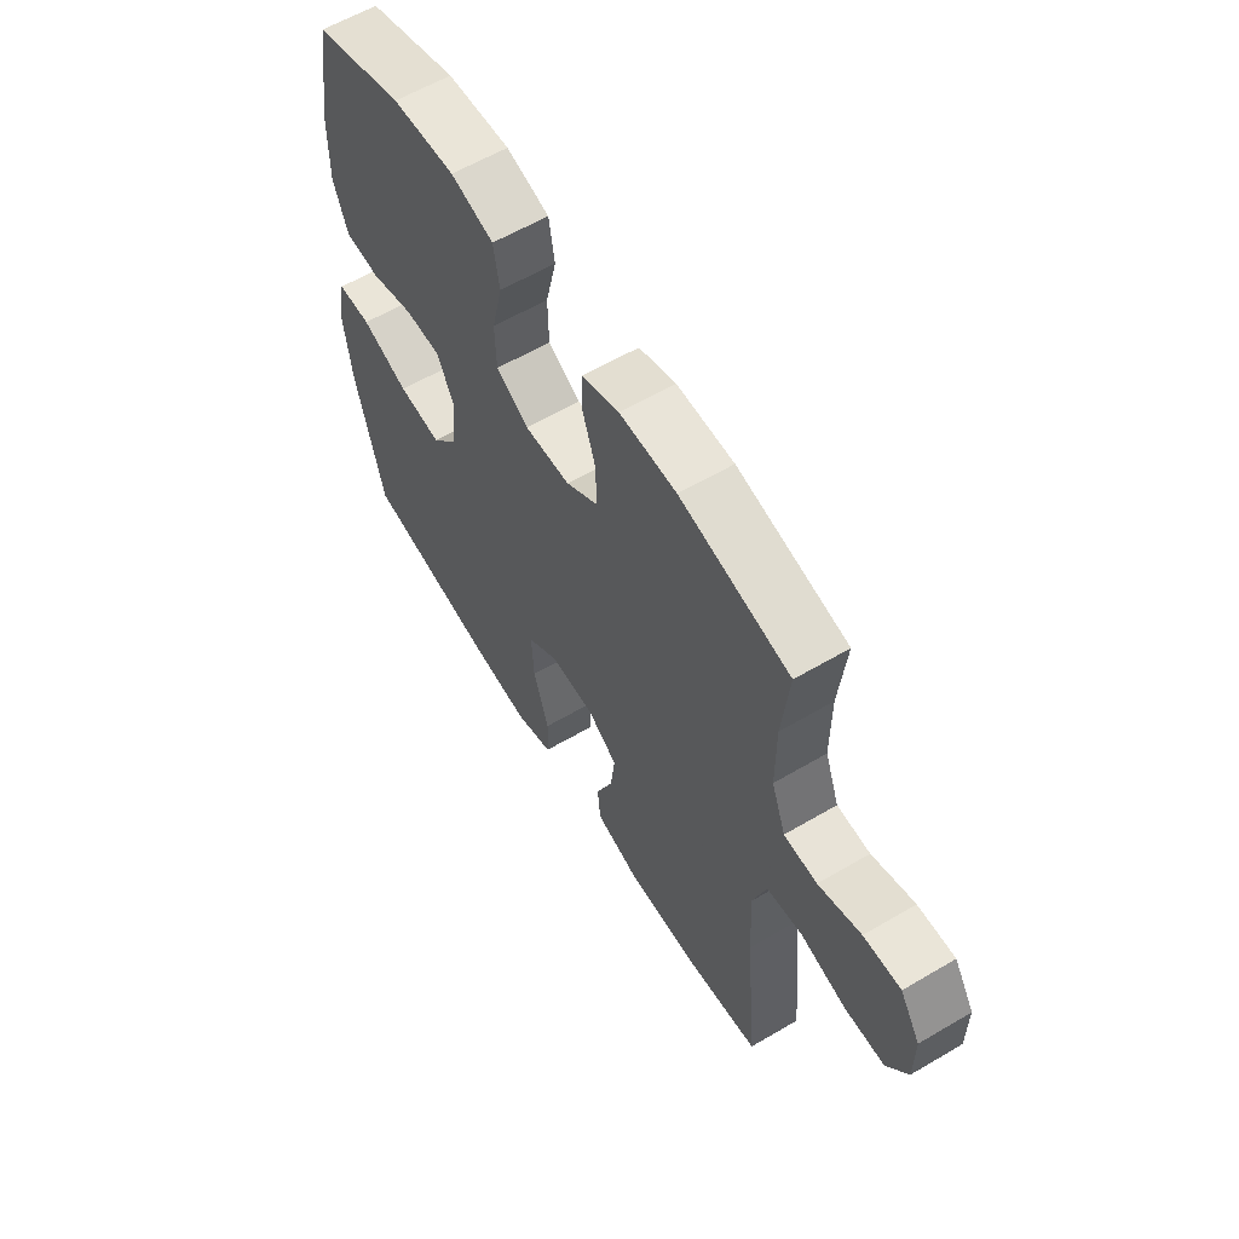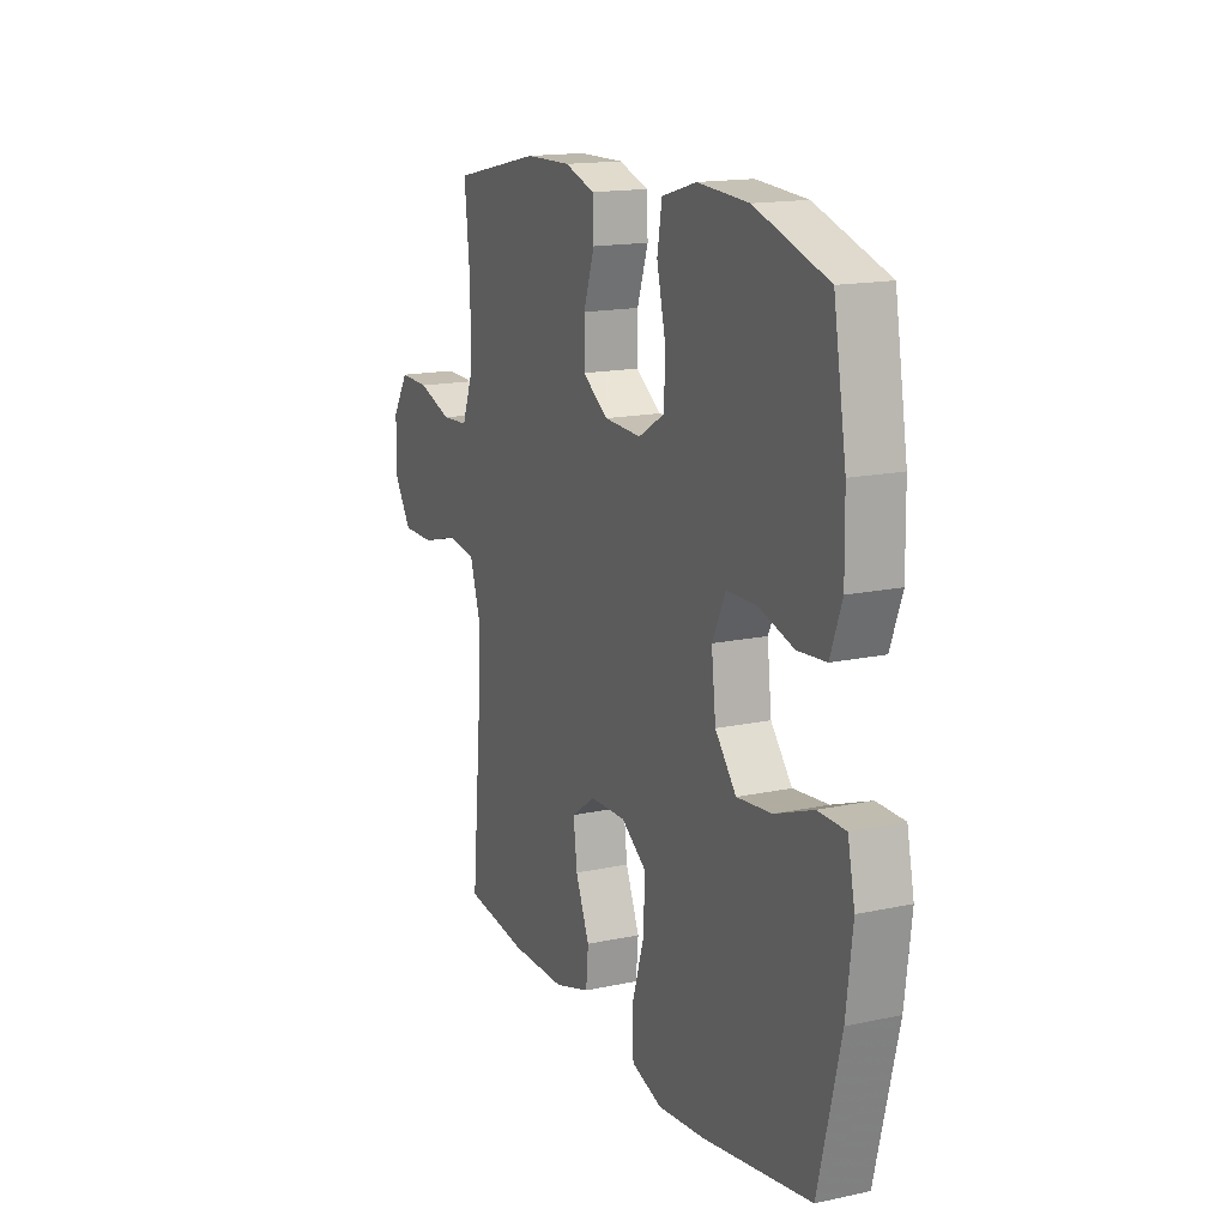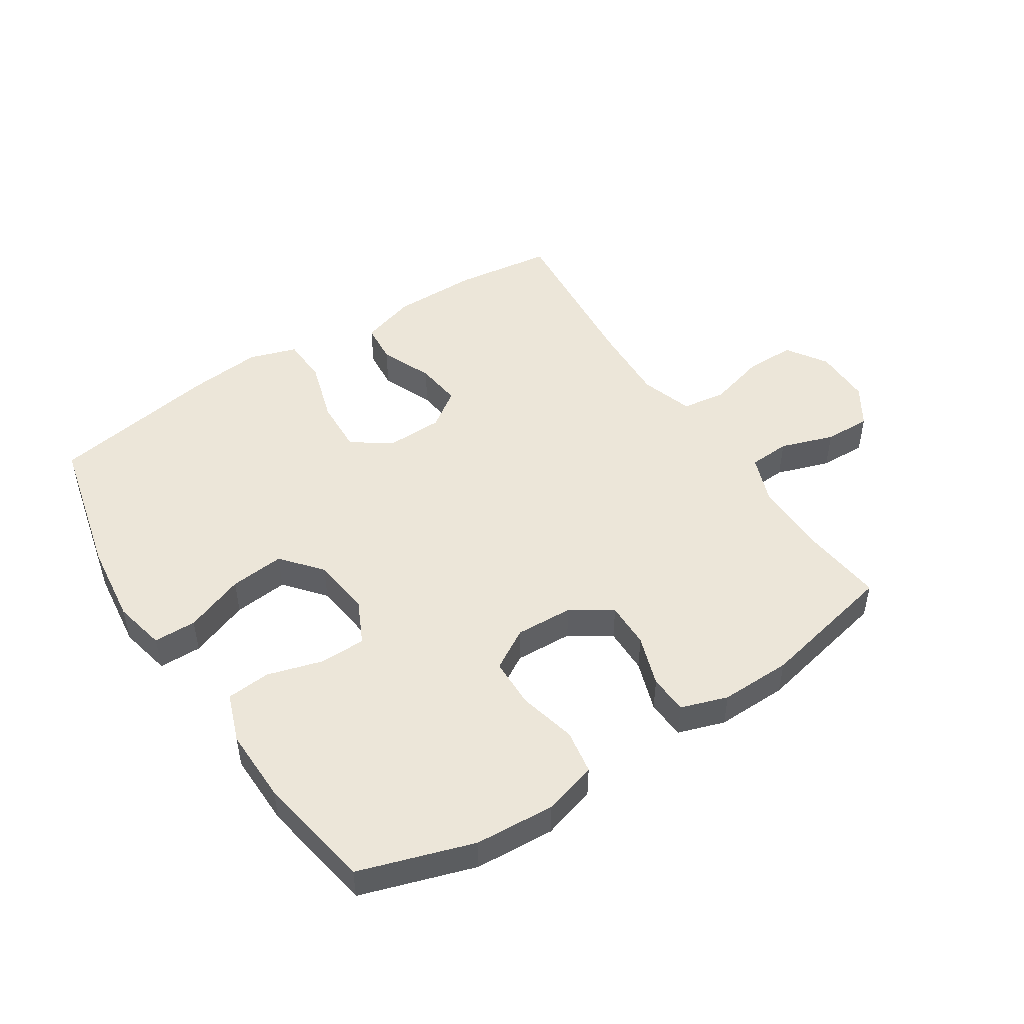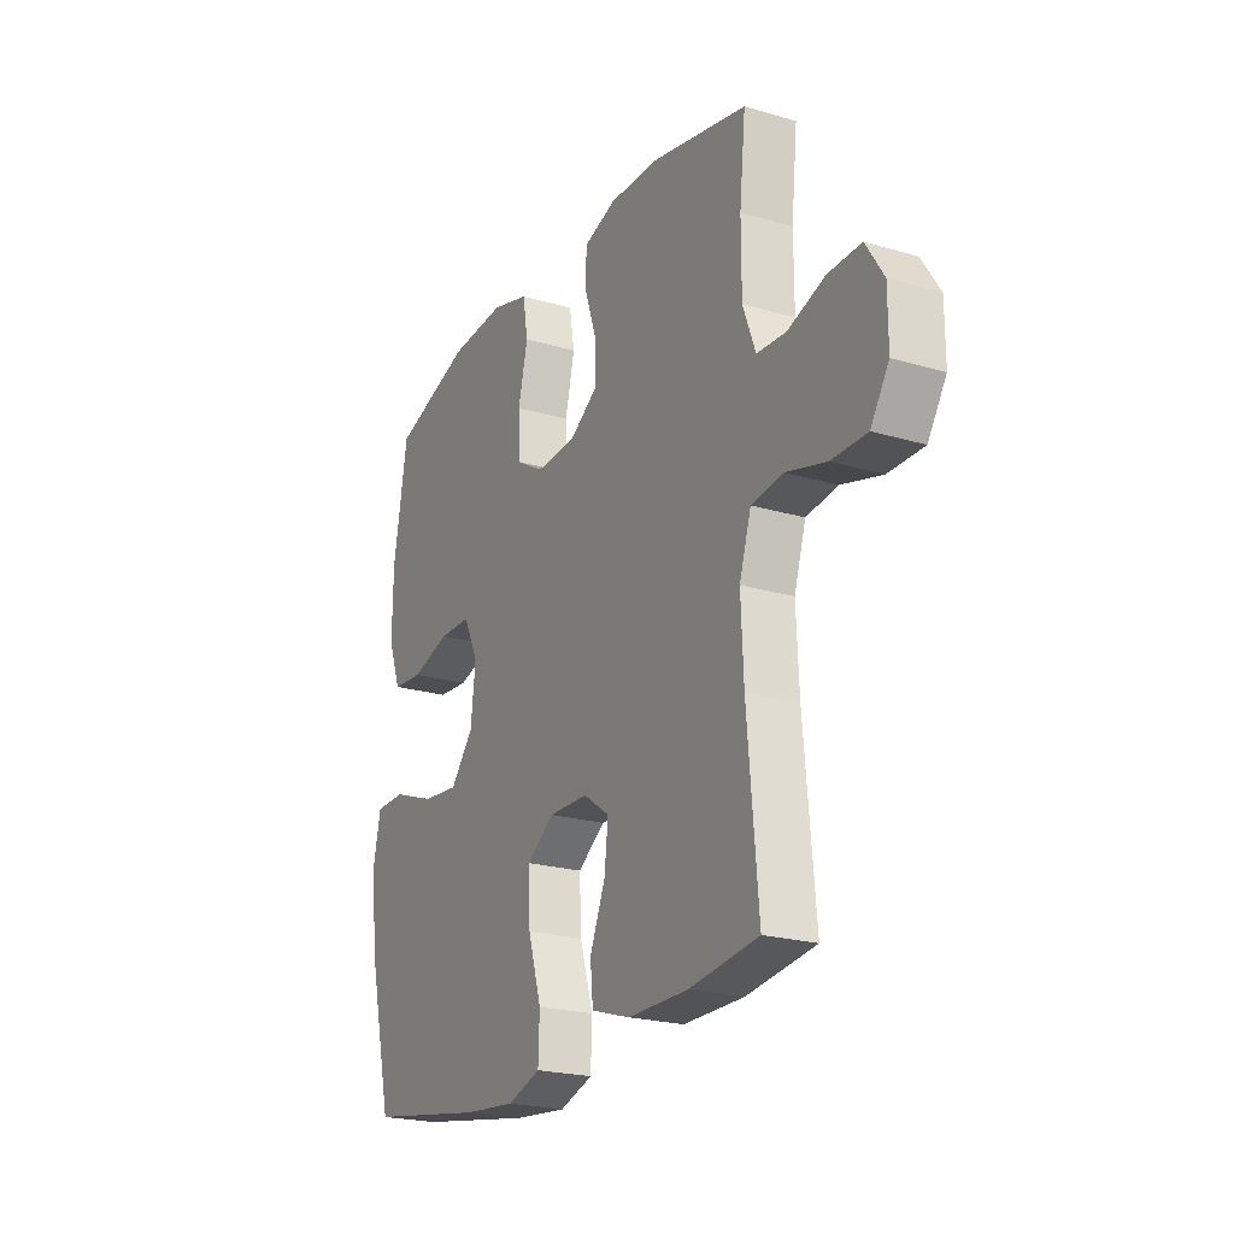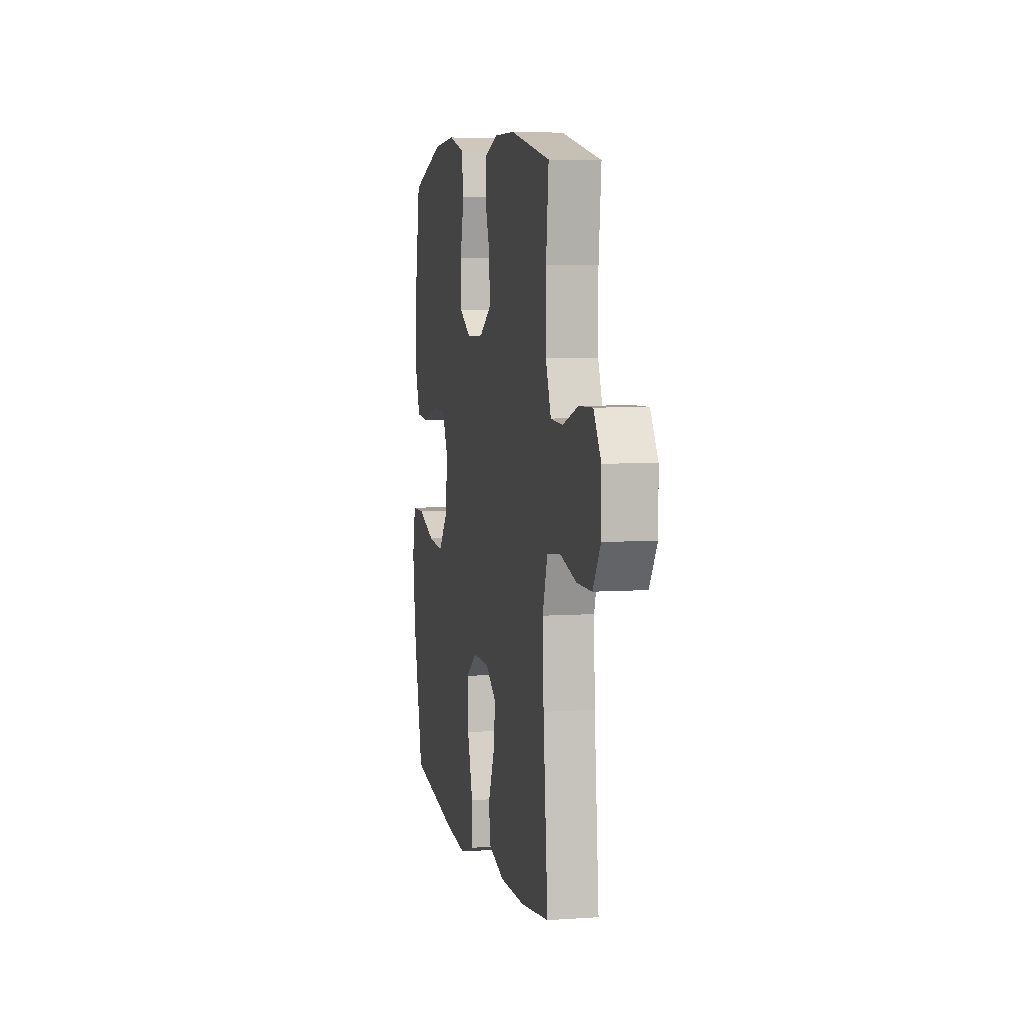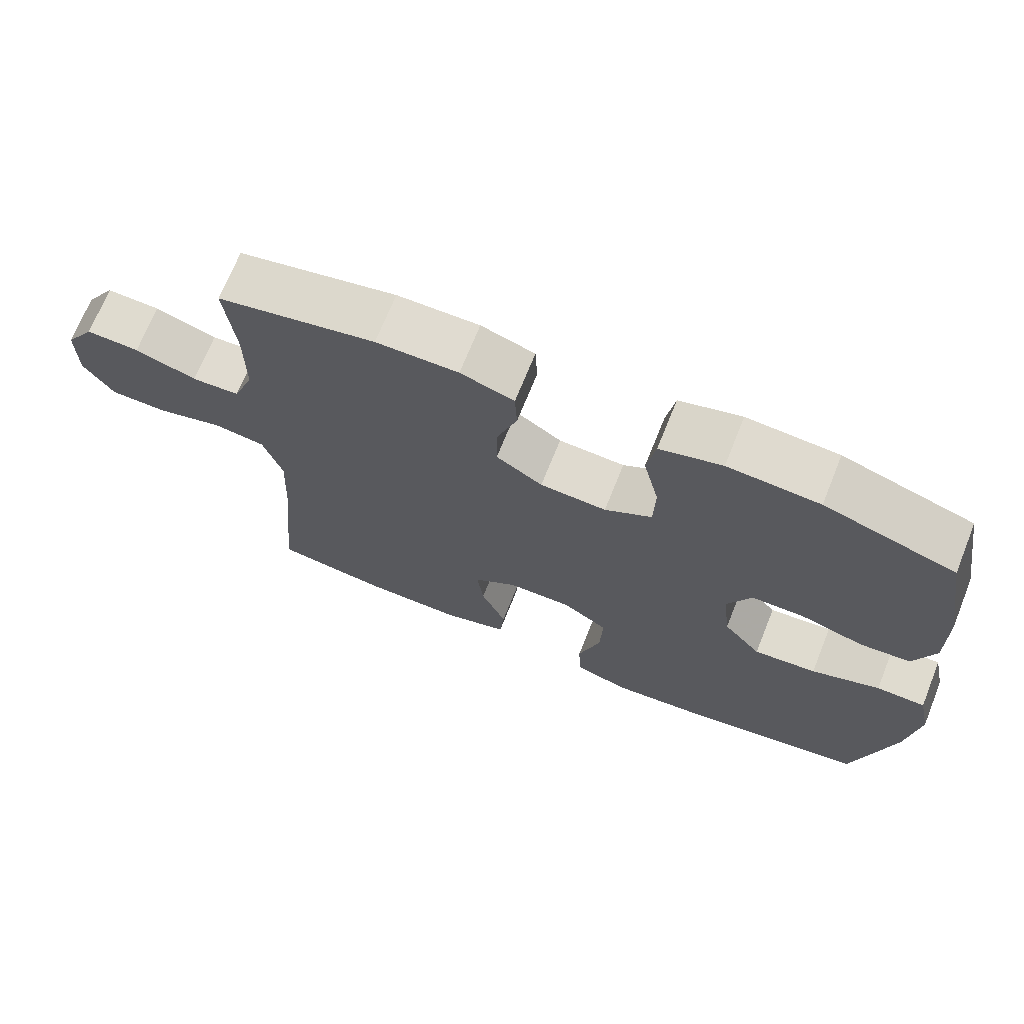
<metadata>
{"format":"obj","ext":"obj","renderer":"f3d","projection":"perspective","resolution":1024,"background":"white","views":[{"elev":60.0,"azim":58.9,"up":"+Z"},{"elev":15.7,"azim":-114.3,"up":"+Z"},{"elev":48.7,"azim":-33.1,"up":"+Y"},{"elev":-22.2,"azim":62.8,"up":"+Z"},{"elev":5.9,"azim":78.1,"up":"+Z"},{"elev":70.2,"azim":-158.1,"up":"+Z"}]}
</metadata>
<code>
v 0.5 0.07 -0.5
v 0.342 0.07 -0.521
v 0.203 0.07 -0.521
v 0.113 0.07 -0.493
v 0.107 0.07 -0.427
v 0.142 0.07 -0.343
v 0.151 0.07 -0.268
v 0.091 0.07 -0.226
v 0 0.07 -0.224
v -0.063 0.07 -0.268
v -0.059 0.07 -0.356
v -0.028 0.07 -0.457
v -0.031 0.07 -0.533
v -0.108 0.07 -0.558
v -0.227 0.07 -0.546
v -0.5 0.07 -0.5
v -0.556 0.07 -0.269
v -0.572 0.07 -0.138
v -0.554 0.07 -0.054
v -0.485 0.07 -0.053
v -0.389 0.07 -0.089
v -0.301 0.07 -0.098
v -0.248 0.07 -0.034
v -0.237 0.07 0.062
v -0.271 0.07 0.132
v -0.345 0.07 0.133
v -0.434 0.07 0.107
v -0.505 0.07 0.113
v -0.534 0.07 0.192
v -0.532 0.07 0.312
v -0.5 0.07 0.5
v -0.317 0.07 0.559
v -0.189 0.07 0.567
v -0.102 0.07 0.542
v -0.09 0.07 0.471
v -0.112 0.07 0.378
v -0.11 0.07 0.298
v -0.044 0.07 0.259
v 0.049 0.07 0.263
v 0.114 0.07 0.306
v 0.113 0.07 0.38
v 0.085 0.07 0.462
v 0.088 0.07 0.525
v 0.163 0.07 0.55
v 0.278 0.07 0.548
v 0.5 0.07 0.5
v 0.486 0.07 0.365
v 0.486 0.07 0.245
v 0.515 0.07 0.168
v 0.582 0.07 0.164
v 0.668 0.07 0.193
v 0.743 0.07 0.195
v 0.784 0.07 0.131
v 0.784 0.07 0.038
v 0.742 0.07 -0.027
v 0.661 0.07 -0.027
v 0.568 0.07 -0.001
v 0.496 0.07 -0.011
v 0.469 0.07 -0.096
v 0.475 0.07 -0.224
v 0.5 0 -0.5
v 0.342 0 -0.521
v 0.203 0 -0.521
v 0.113 0 -0.493
v 0.107 0 -0.427
v 0.142 0 -0.343
v 0.151 0 -0.268
v 0.091 0 -0.226
v 0 0 -0.224
v -0.063 0 -0.268
v -0.059 0 -0.356
v -0.028 0 -0.457
v -0.031 0 -0.533
v -0.108 0 -0.558
v -0.227 0 -0.546
v -0.5 0 -0.5
v -0.556 0 -0.269
v -0.572 0 -0.138
v -0.554 0 -0.054
v -0.485 0 -0.053
v -0.389 0 -0.089
v -0.301 0 -0.098
v -0.248 0 -0.034
v -0.237 0 0.062
v -0.271 0 0.132
v -0.345 0 0.133
v -0.434 0 0.107
v -0.505 0 0.113
v -0.534 0 0.192
v -0.532 0 0.312
v -0.5 0 0.5
v -0.317 0 0.559
v -0.189 0 0.567
v -0.102 0 0.542
v -0.09 0 0.471
v -0.112 0 0.378
v -0.11 0 0.298
v -0.044 0 0.259
v 0.049 0 0.263
v 0.114 0 0.306
v 0.113 0 0.38
v 0.085 0 0.462
v 0.088 0 0.525
v 0.163 0 0.55
v 0.278 0 0.548
v 0.5 0 0.5
v 0.486 0 0.365
v 0.486 0 0.245
v 0.515 0 0.168
v 0.582 0 0.164
v 0.668 0 0.193
v 0.743 0 0.195
v 0.784 0 0.131
v 0.784 0 0.038
v 0.742 0 -0.027
v 0.661 0 -0.027
v 0.568 0 -0.001
v 0.496 0 -0.011
v 0.469 0 -0.096
v 0.475 0 -0.224
f 55 56 57
f 54 55 57
f 53 54 57
f 52 53 57
f 51 52 57
f 50 51 57
f 49 50 57 58
f 48 49 58 59
f 45 46 47
f 44 45 47
f 43 44 47
f 42 43 47
f 41 42 47
f 47 48 59
f 41 47 59
f 40 41 59
f 34 35 36
f 33 34 36
f 32 33 36
f 31 32 36
f 30 31 36
f 29 30 36
f 28 29 36
f 27 28 36
f 26 27 36
f 25 26 36 37
f 24 25 37 38
f 19 20 21
f 18 19 21
f 17 18 21
f 16 17 21
f 15 16 21
f 14 15 21
f 13 14 21
f 12 13 21
f 11 12 21
f 10 11 21 22
f 9 10 22 23
f 4 5 6
f 3 4 6
f 2 3 6
f 1 2 6
f 60 1 6
f 60 6 7
f 60 7 8
f 59 60 8
f 40 59 8
f 39 40 8
f 24 38 39
f 23 24 39
f 9 23 39
f 8 9 39
f 117 116 115
f 117 115 114
f 117 114 113
f 117 113 112
f 117 112 111
f 117 111 110
f 118 117 110 109
f 119 118 109 108
f 107 106 105
f 107 105 104
f 107 104 103
f 107 103 102
f 107 102 101
f 119 108 107
f 119 107 101
f 119 101 100
f 96 95 94
f 96 94 93
f 96 93 92
f 96 92 91
f 96 91 90
f 96 90 89
f 96 89 88
f 96 88 87
f 96 87 86
f 97 96 86 85
f 98 97 85 84
f 81 80 79
f 81 79 78
f 81 78 77
f 81 77 76
f 81 76 75
f 81 75 74
f 81 74 73
f 81 73 72
f 81 72 71
f 82 81 71 70
f 83 82 70 69
f 66 65 64
f 66 64 63
f 66 63 62
f 66 62 61
f 66 61 120
f 67 66 120
f 68 67 120
f 68 120 119
f 68 119 100
f 68 100 99
f 99 98 84
f 99 84 83
f 99 83 69
f 99 69 68
f 1 61 62 2
f 2 62 63 3
f 3 63 64 4
f 4 64 65 5
f 5 65 66 6
f 6 66 67 7
f 7 67 68 8
f 8 68 69 9
f 9 69 70 10
f 10 70 71 11
f 11 71 72 12
f 12 72 73 13
f 13 73 74 14
f 14 74 75 15
f 15 75 76 16
f 16 76 77 17
f 17 77 78 18
f 18 78 79 19
f 19 79 80 20
f 20 80 81 21
f 21 81 82 22
f 22 82 83 23
f 23 83 84 24
f 24 84 85 25
f 25 85 86 26
f 26 86 87 27
f 27 87 88 28
f 28 88 89 29
f 29 89 90 30
f 30 90 91 31
f 31 91 92 32
f 32 92 93 33
f 33 93 94 34
f 34 94 95 35
f 35 95 96 36
f 36 96 97 37
f 37 97 98 38
f 38 98 99 39
f 39 99 100 40
f 40 100 101 41
f 41 101 102 42
f 42 102 103 43
f 43 103 104 44
f 44 104 105 45
f 45 105 106 46
f 46 106 107 47
f 47 107 108 48
f 48 108 109 49
f 49 109 110 50
f 50 110 111 51
f 51 111 112 52
f 52 112 113 53
f 53 113 114 54
f 54 114 115 55
f 55 115 116 56
f 56 116 117 57
f 57 117 118 58
f 58 118 119 59
f 59 119 120 60
f 60 120 61 1

</code>
